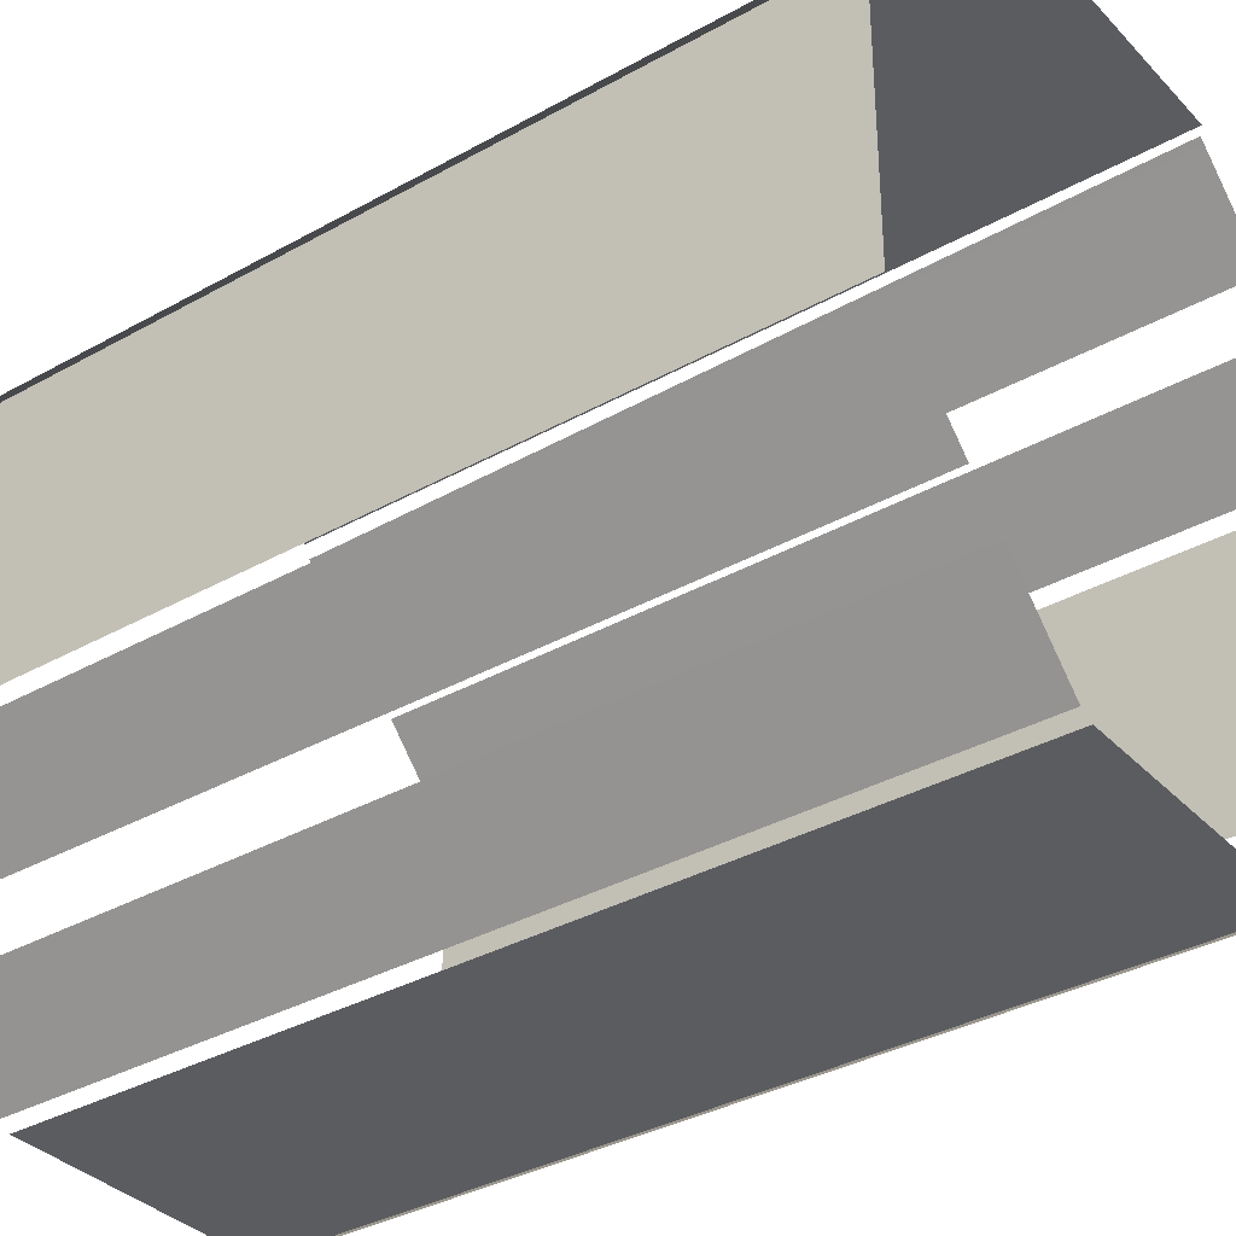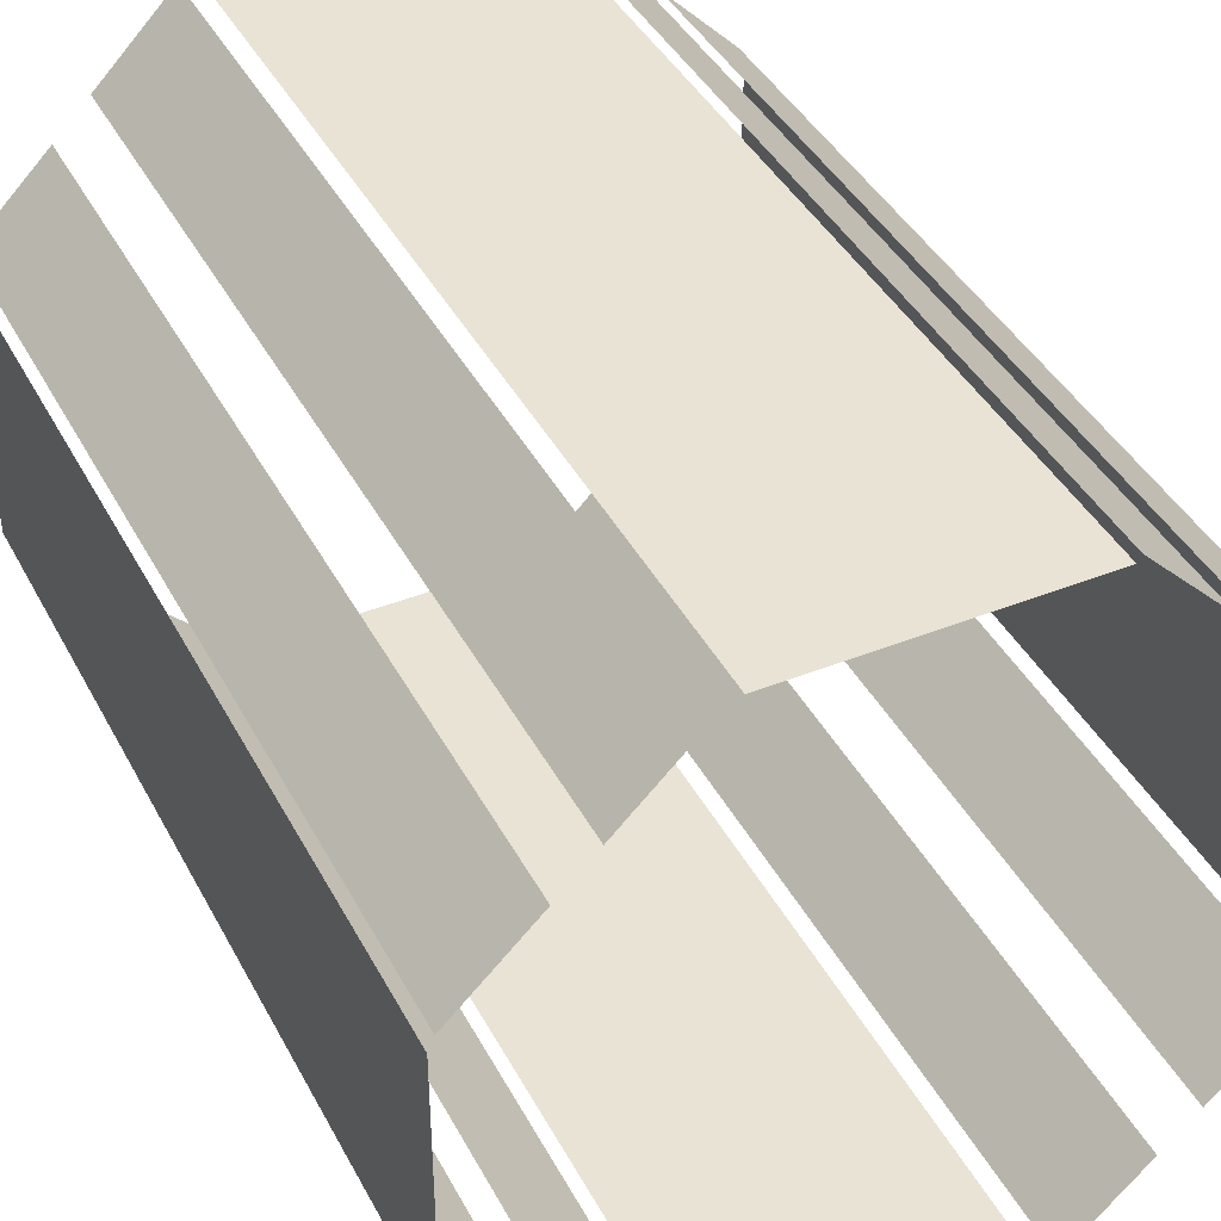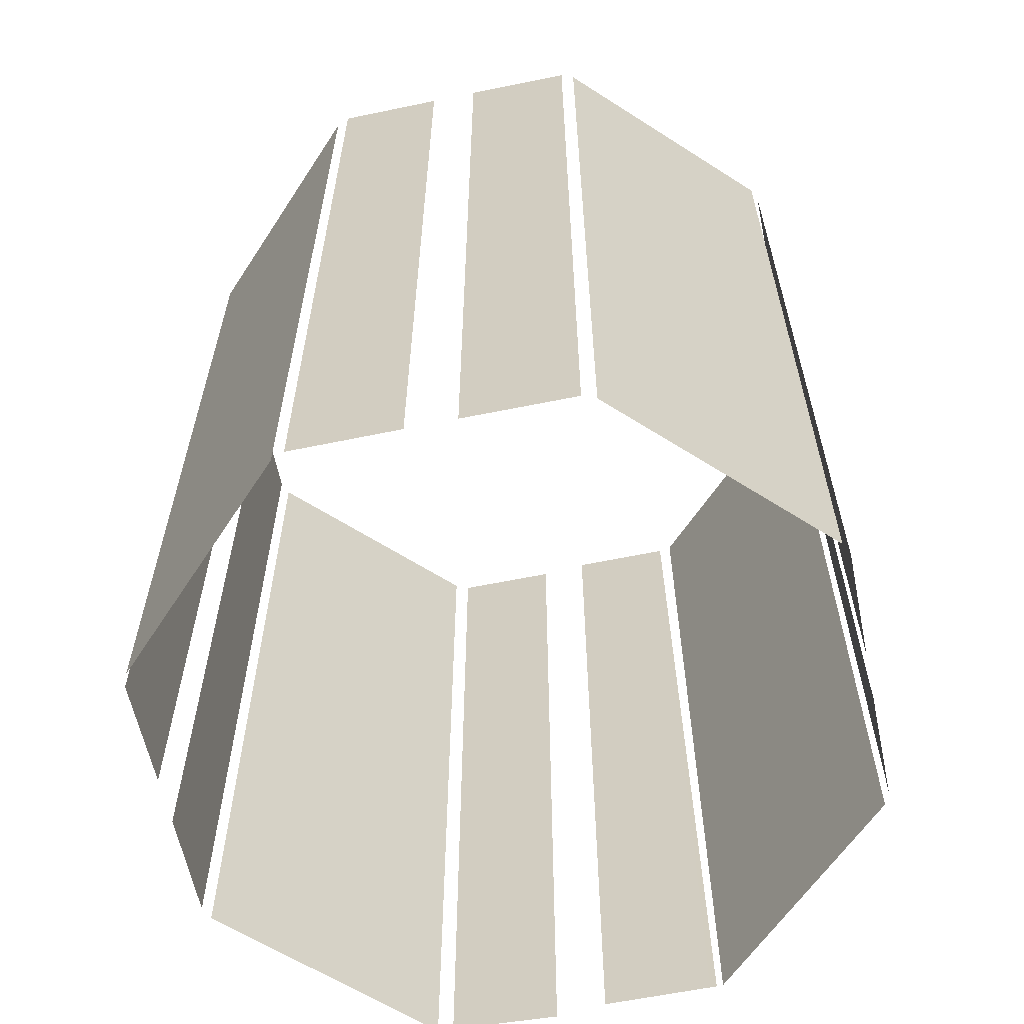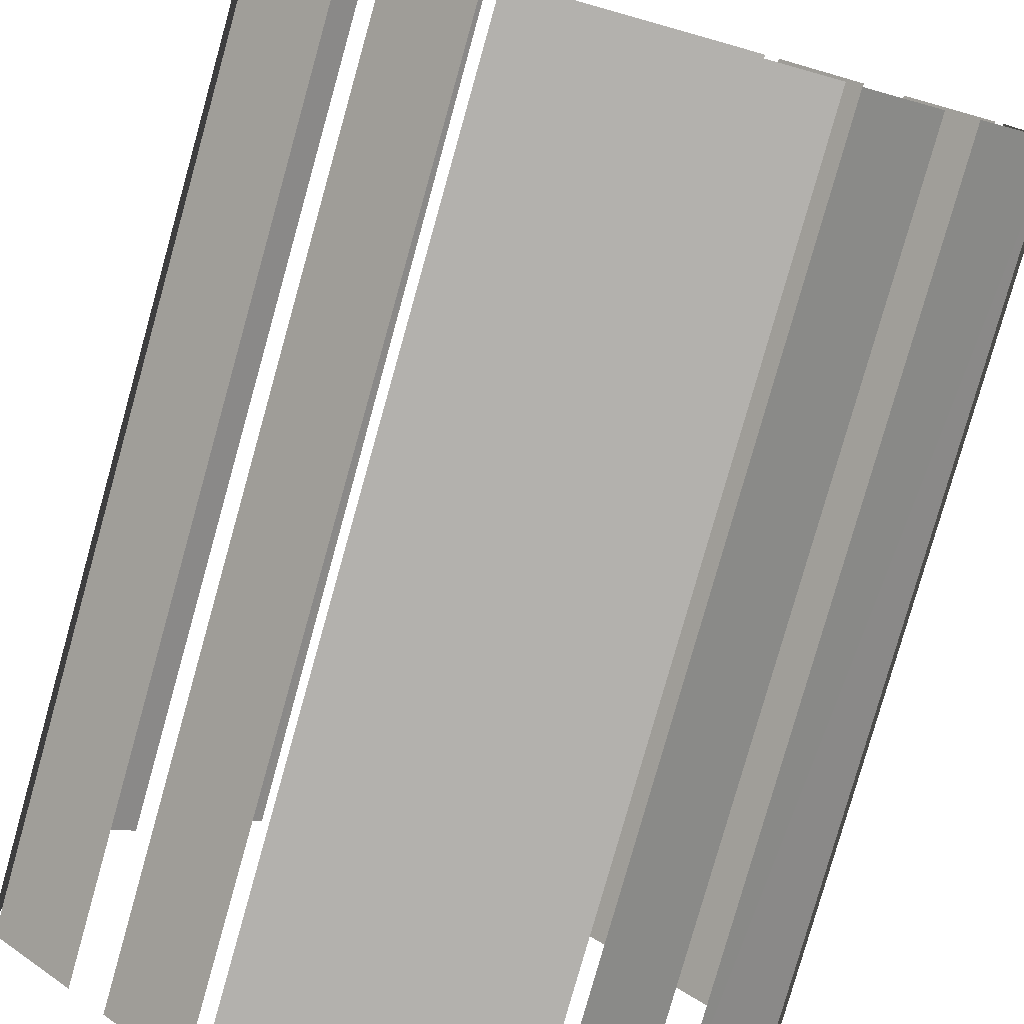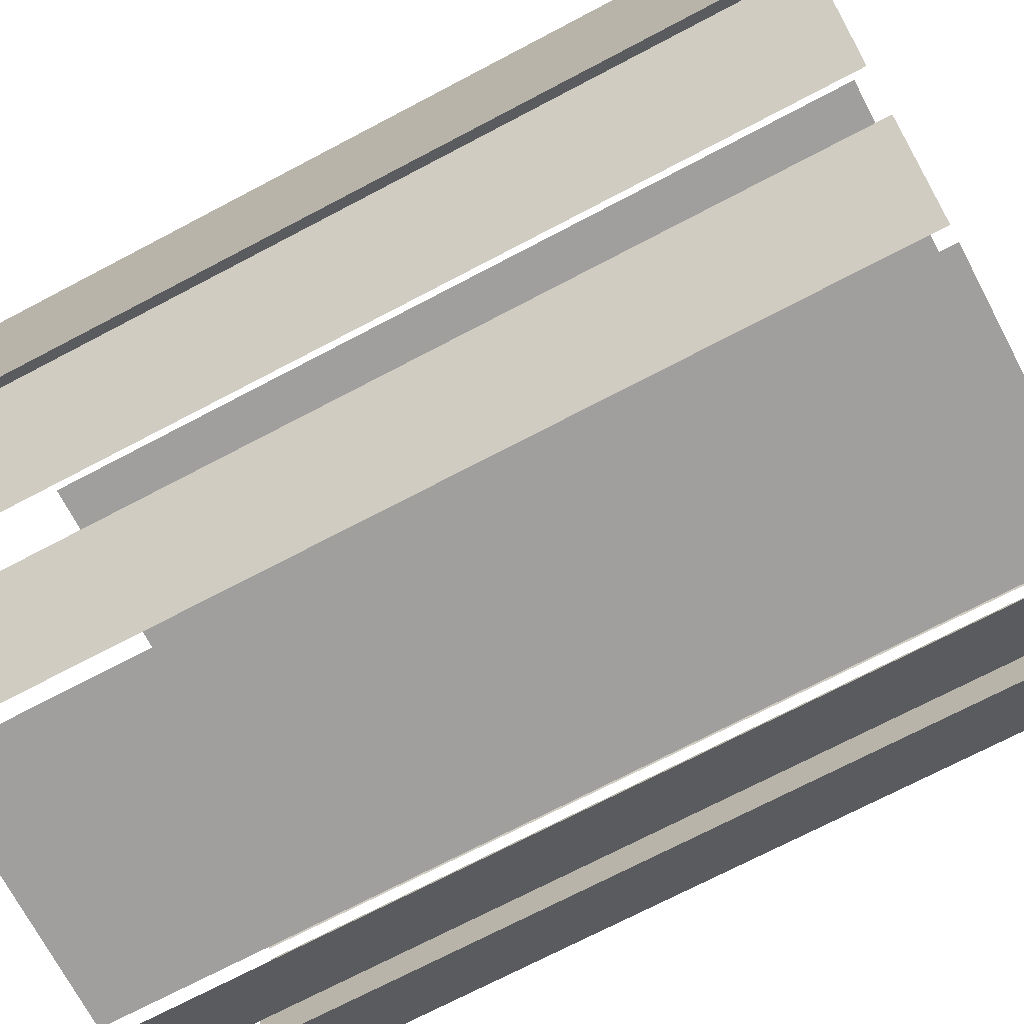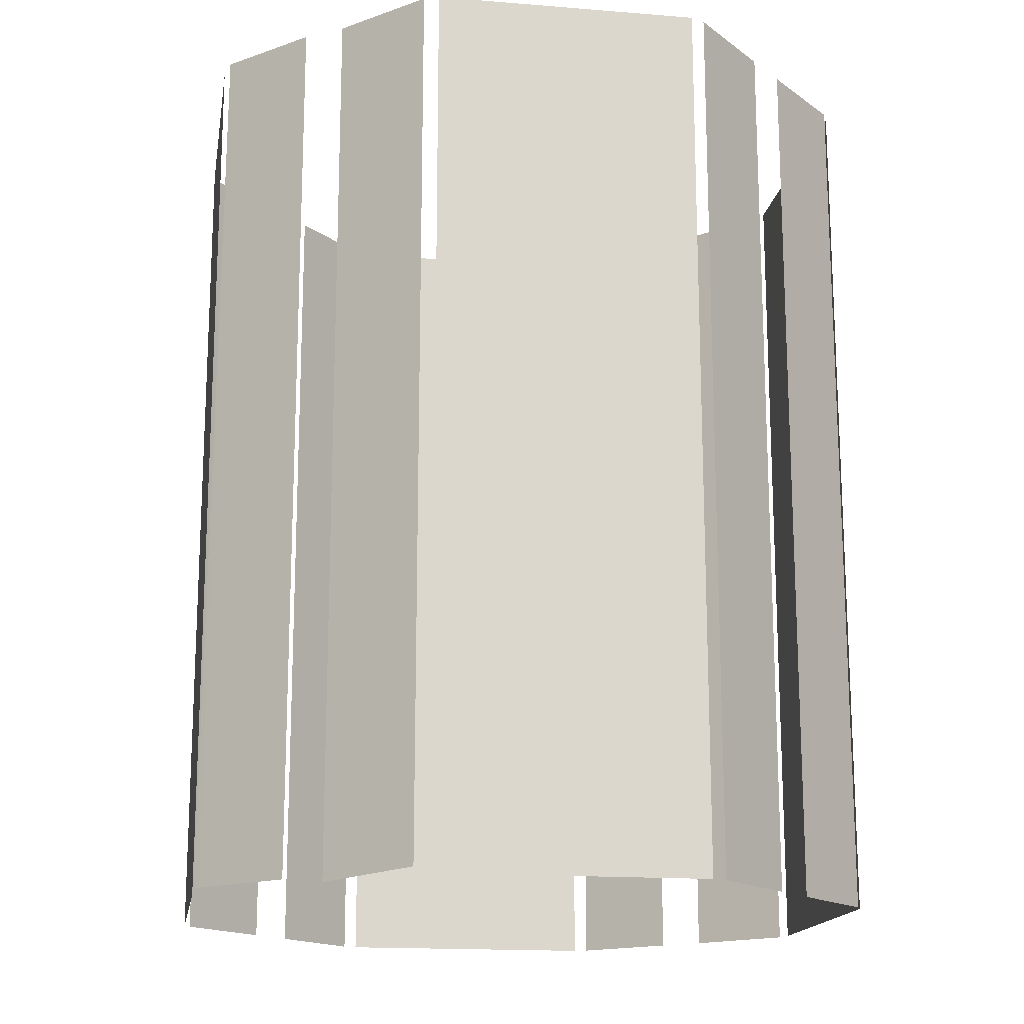
<metadata>
{"format":"obj","ext":"obj","renderer":"f3d","projection":"perspective","resolution":1024,"background":"white","views":[{"elev":-35.1,"azim":-53.3,"up":"+Z"},{"elev":41.3,"azim":-26.0,"up":"+Z"},{"elev":-61.3,"azim":-123.0,"up":"+Y"},{"elev":-79.3,"azim":164.3,"up":"+Z"},{"elev":-71.5,"azim":117.8,"up":"+Z"},{"elev":-16.5,"azim":80.7,"up":"+Y"}]}
</metadata>
<code>
v  -3.825 10.54 8.772
v  -3.825 33.88 8.772
v  -5.843 10.54 6.751
v  -5.843 33.88 6.751
v  -6.754 33.87 5.843
v  -8.769 33.88 3.855
v  -6.754 10.54 5.843
v  -8.769 10.54 3.855
v  -8.91 10.54 3.496
v  -8.91 33.88 3.496
v  -8.92 10.54 -3.478
v  -8.92 33.88 -3.478
v  -8.773 10.54 -3.825
v  -8.773 33.88 -3.825
v  -6.764 10.54 -5.854
v  -6.766 33.88 -5.856
v  -5.86 10.53 -6.768
v  -5.86 33.87 -6.768
v  -3.858 10.54 -8.765
v  -3.858 33.88 -8.765
v  -3.498 10.54 -8.908
v  -3.498 33.88 -8.908
v  3.484 10.54 -8.923
v  3.479 33.88 -8.922
v  3.826 10.54 -8.767
v  3.826 33.88 -8.767
v  5.831 10.54 -6.752
v  5.831 33.88 -6.752
v  6.747 33.87 -5.839
v  8.752 33.88 -3.865
v  6.747 10.54 -5.839
v  8.752 10.54 -3.865
v  8.907 10.54 -3.501
v  8.907 33.88 -3.501
v  8.92 10.54 3.439
v  8.92 33.88 3.439
v  8.775 10.71 3.824
v  8.773 33.88 3.824
v  6.778 10.54 5.832
v  6.778 33.88 5.832
v  5.848 34.03 6.758
v  3.859 34.04 8.763
v  5.848 10.71 6.758
v  3.859 10.71 8.763
v  3.498 10.54 8.909
v  3.498 33.88 8.909
v  -3.469 10.54 8.925
v  -3.469 33.88 8.925
v  3.733 10.71 8.887
g Glass1
f 1 2 3
f 3 2 4
f 5 6 7
f 6 8 7
f 9 10 11
f 11 10 12
f 13 14 15
f 15 14 16
f 17 18 19
f 18 20 19
f 21 22 23
f 23 22 24
f 25 26 27
f 27 26 28
f 29 30 31
f 30 32 31
f 33 34 35
f 35 34 36
f 37 38 39
f 39 38 40
f 41 42 43
f 42 44 43
f 45 46 47
f 47 46 48
f 44 42 49

</code>
